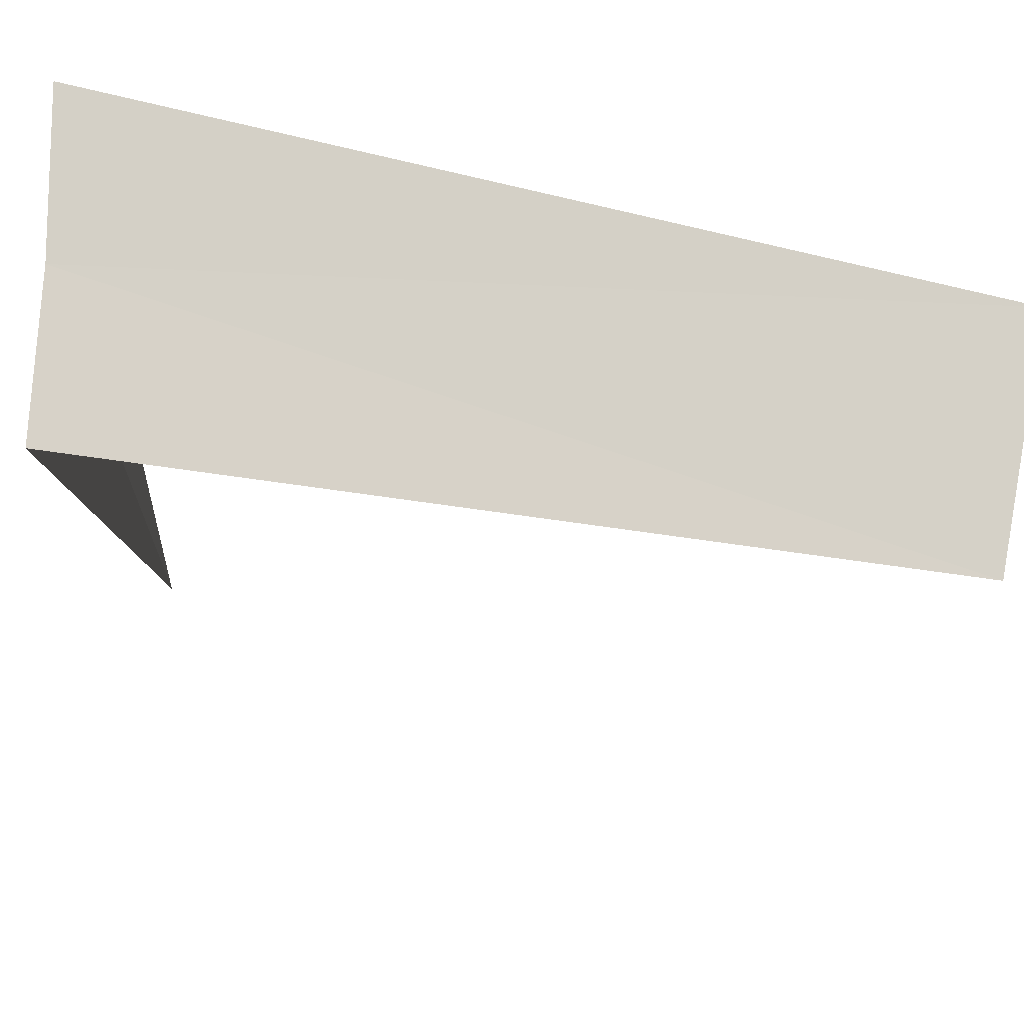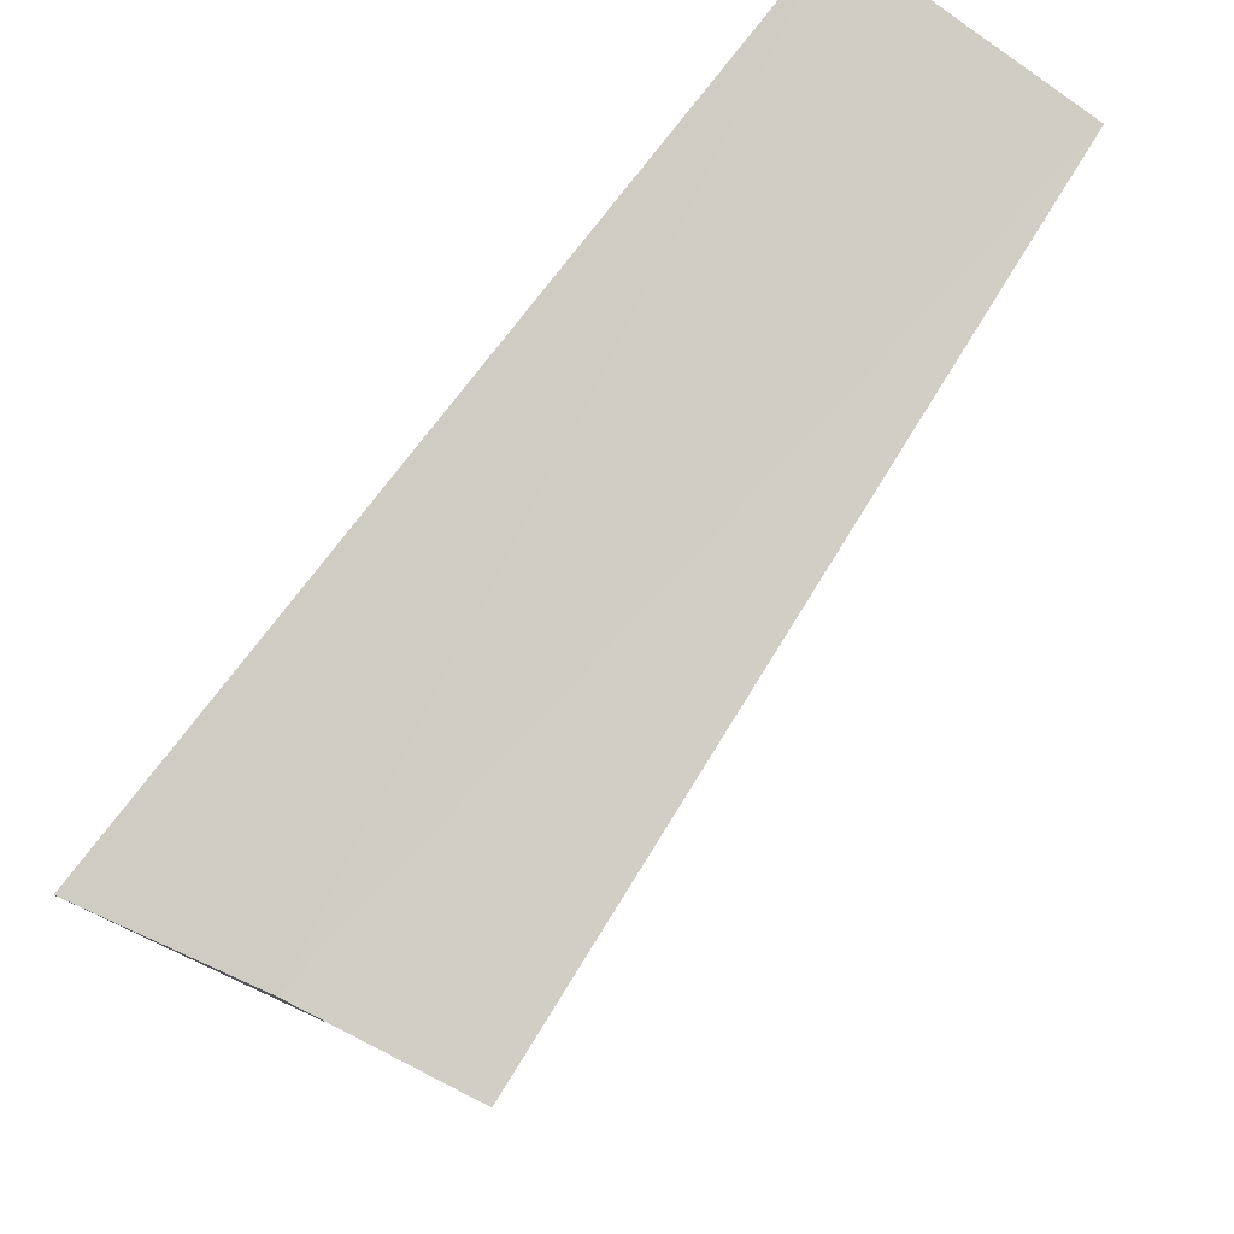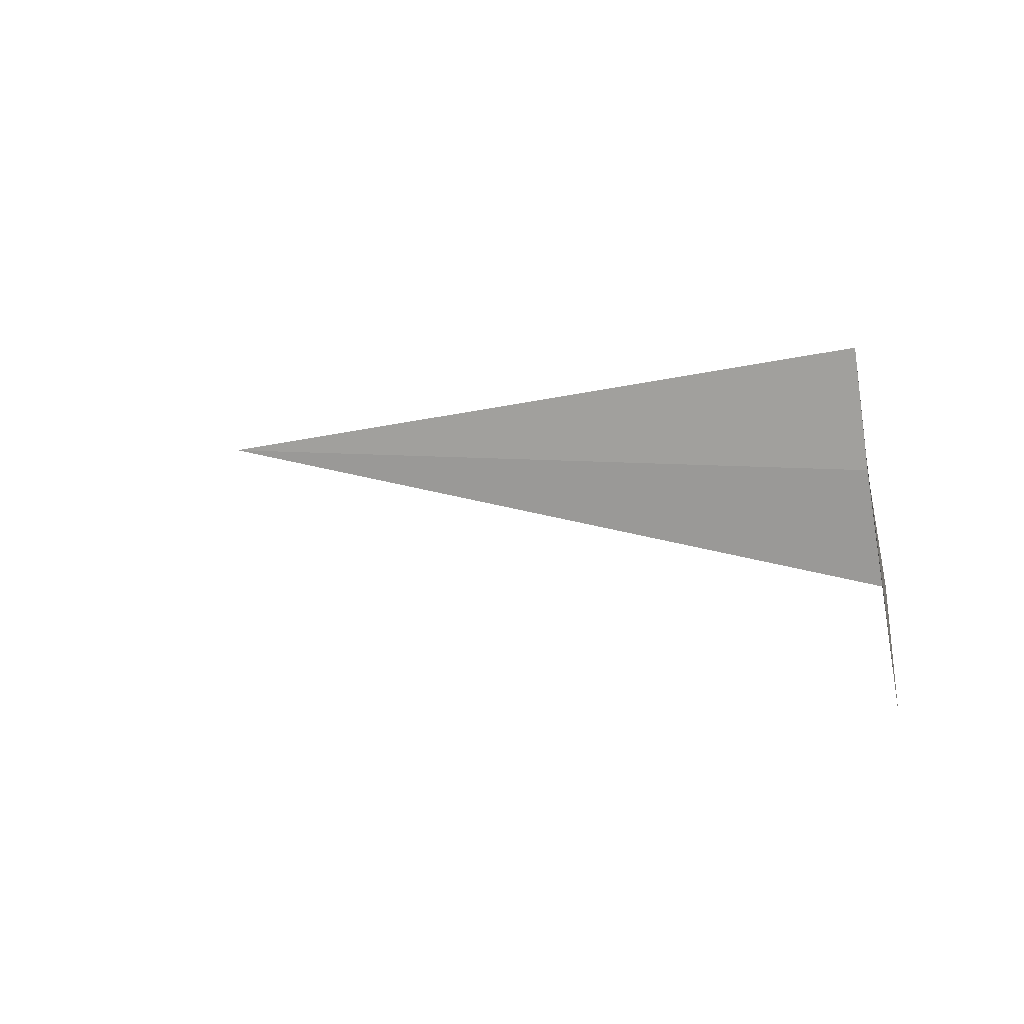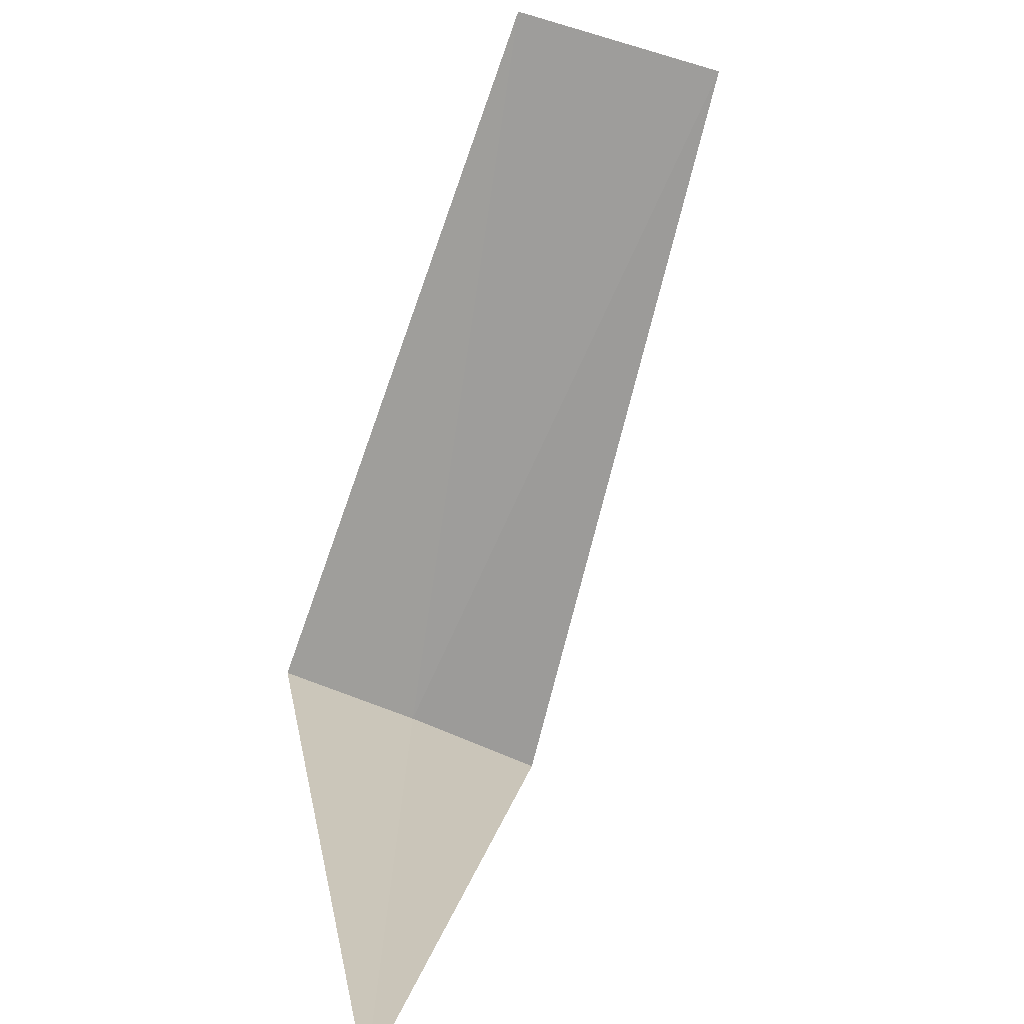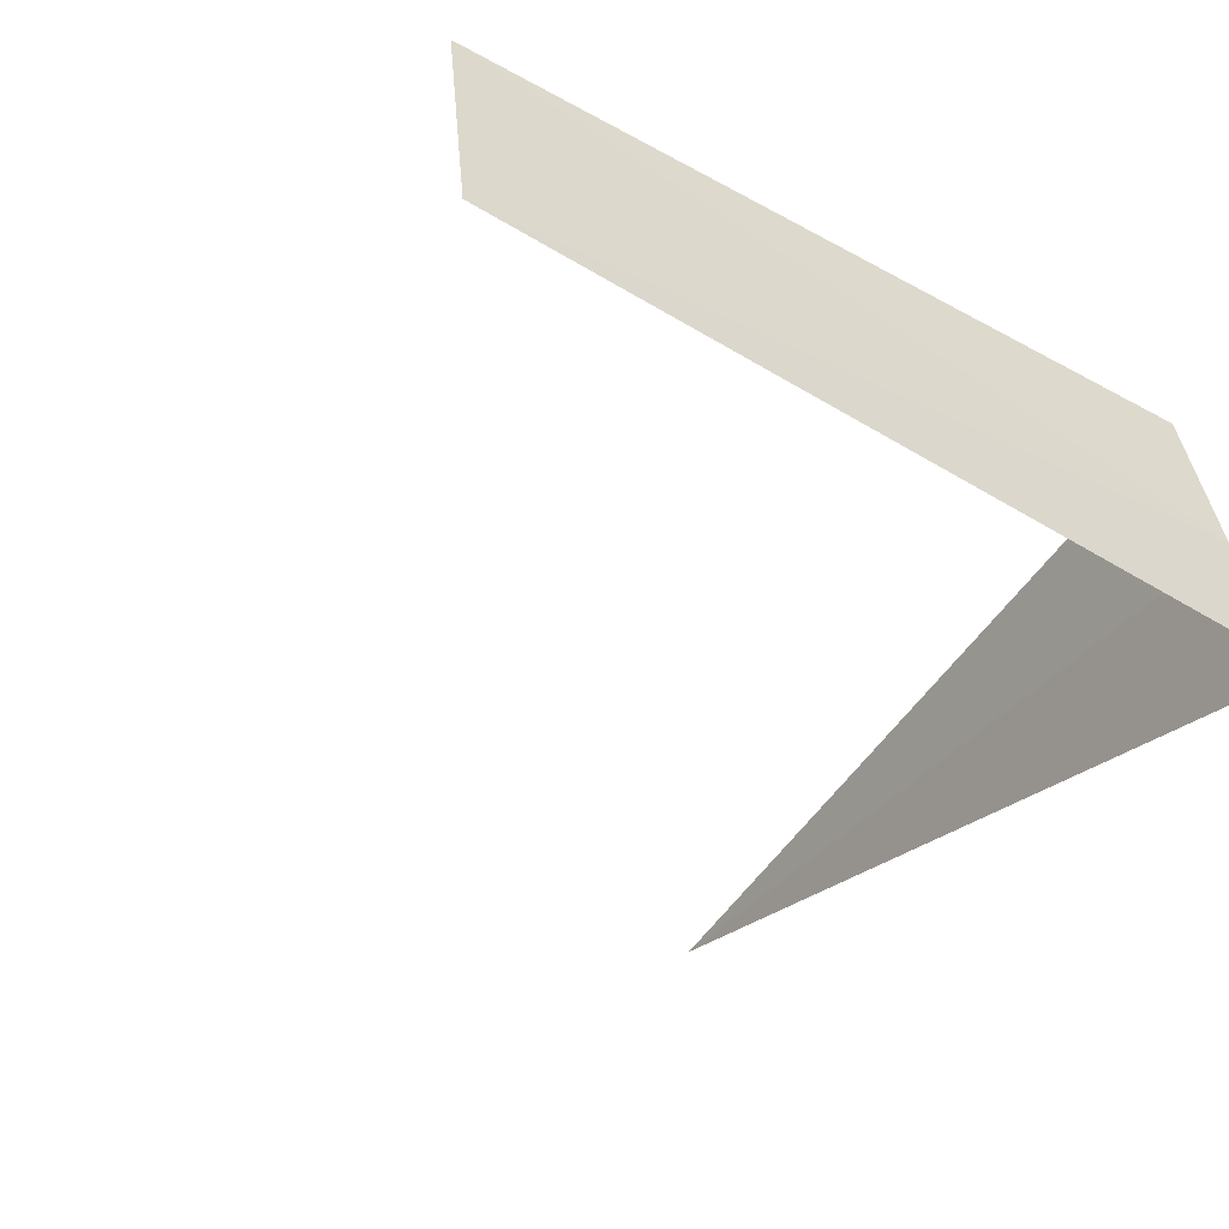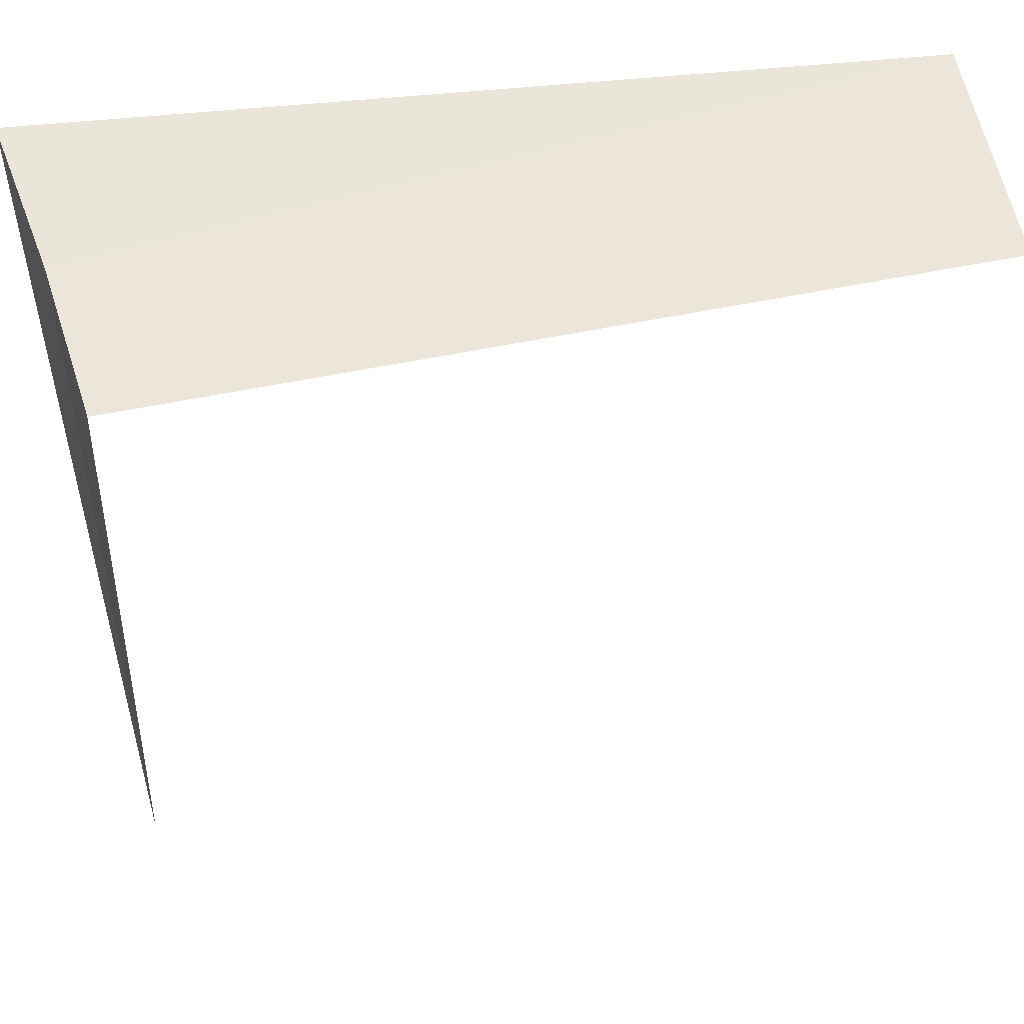
<metadata>
{"format":"obj","ext":"obj","renderer":"f3d","projection":"perspective","resolution":1024,"background":"white","views":[{"elev":69.6,"azim":10.6,"up":"+Y"},{"elev":79.5,"azim":-55.8,"up":"+Y"},{"elev":9.2,"azim":98.4,"up":"+Z"},{"elev":-72.6,"azim":72.8,"up":"+Y"},{"elev":-41.1,"azim":145.1,"up":"+Z"},{"elev":49.1,"azim":-11.1,"up":"+Y"}]}
</metadata>
<code>
v 14.83 -14.83 16.49
v 14.7 -14.7 15.75
v 18.75 -14.74 15.99
v 18.75 -14.91 17.09
v 14.92 -14.92 17.24
v 14.84 -18.75 16.54
f 1 3 2
f 1 5 4
f 1 4 3
f 1 6 5
f 1 2 6

</code>
